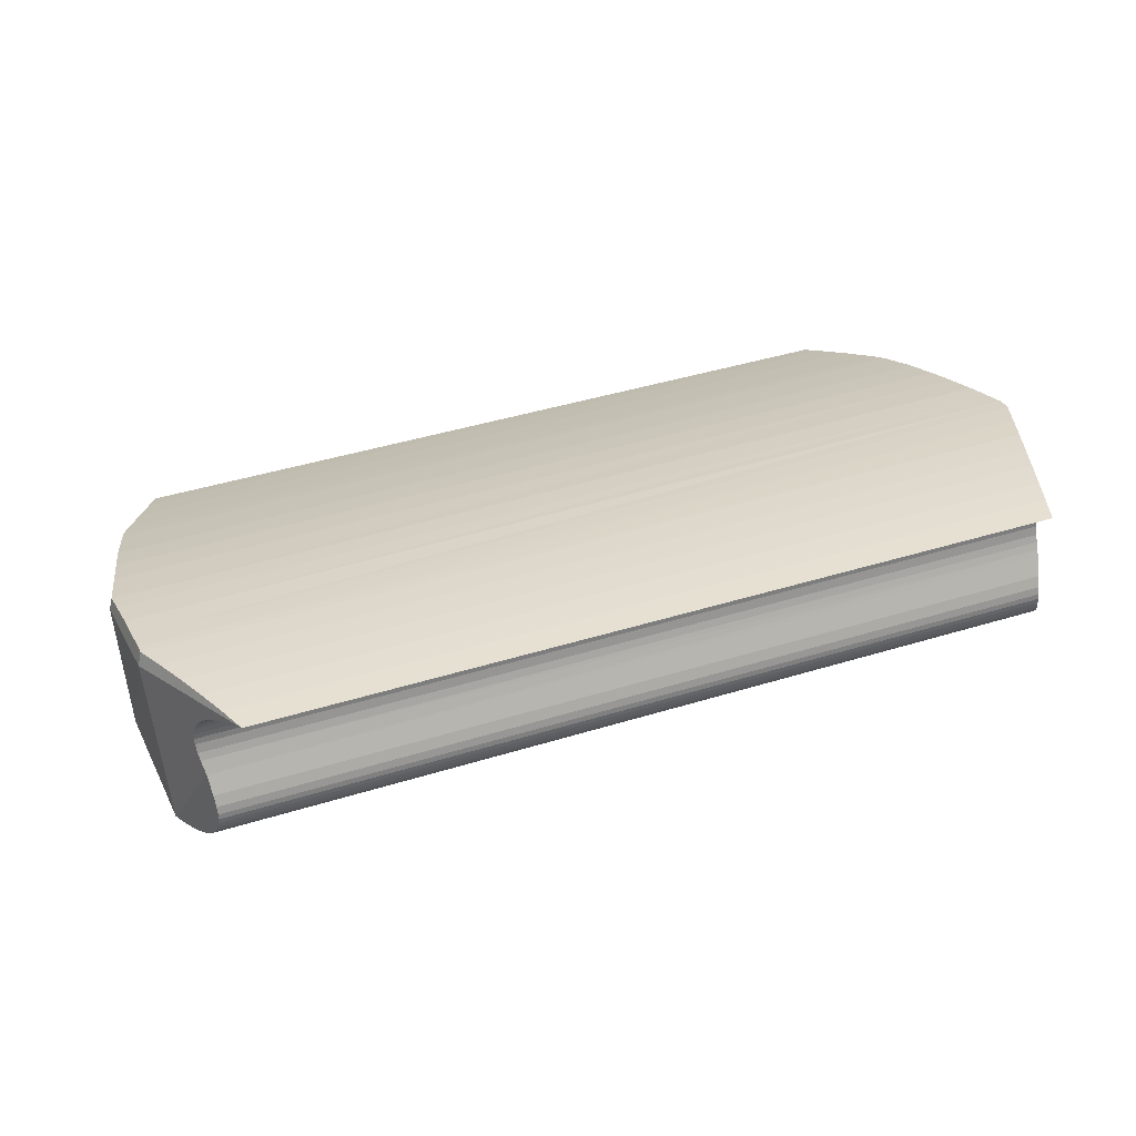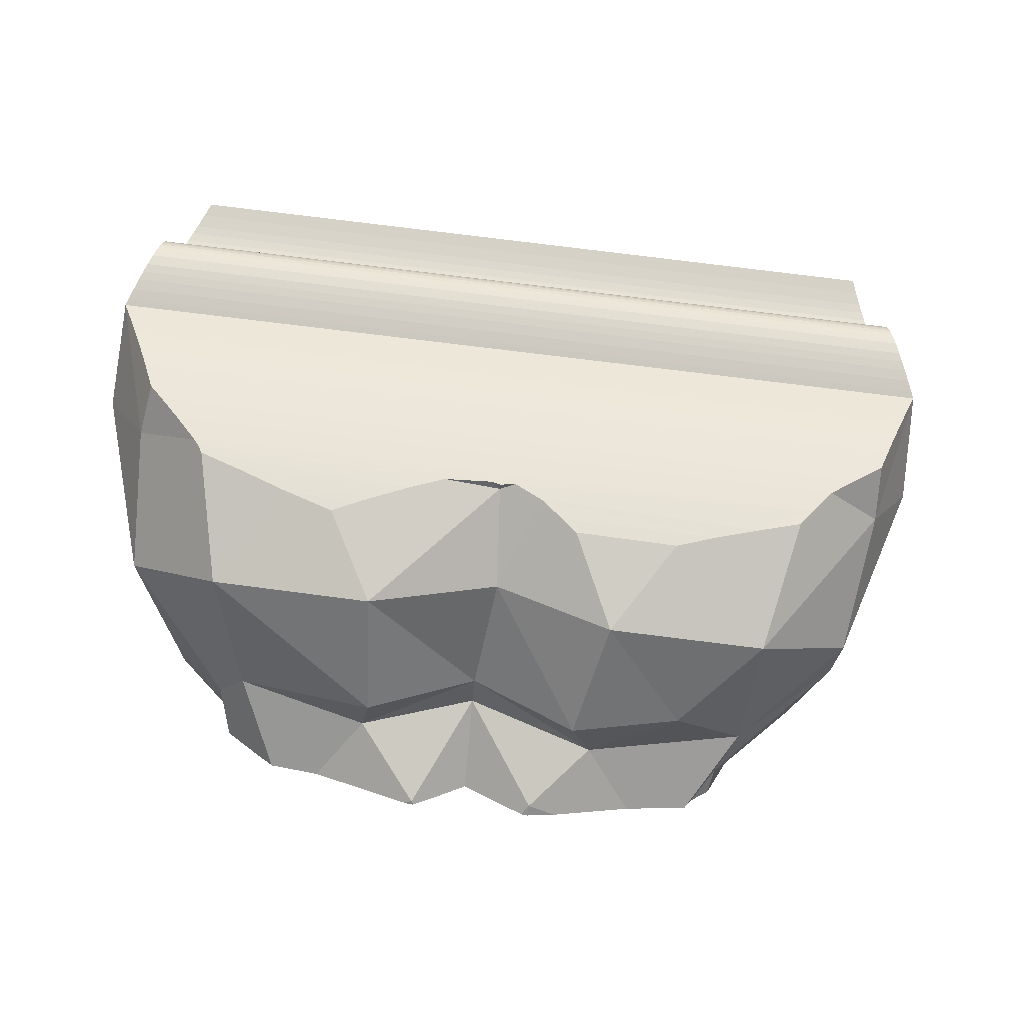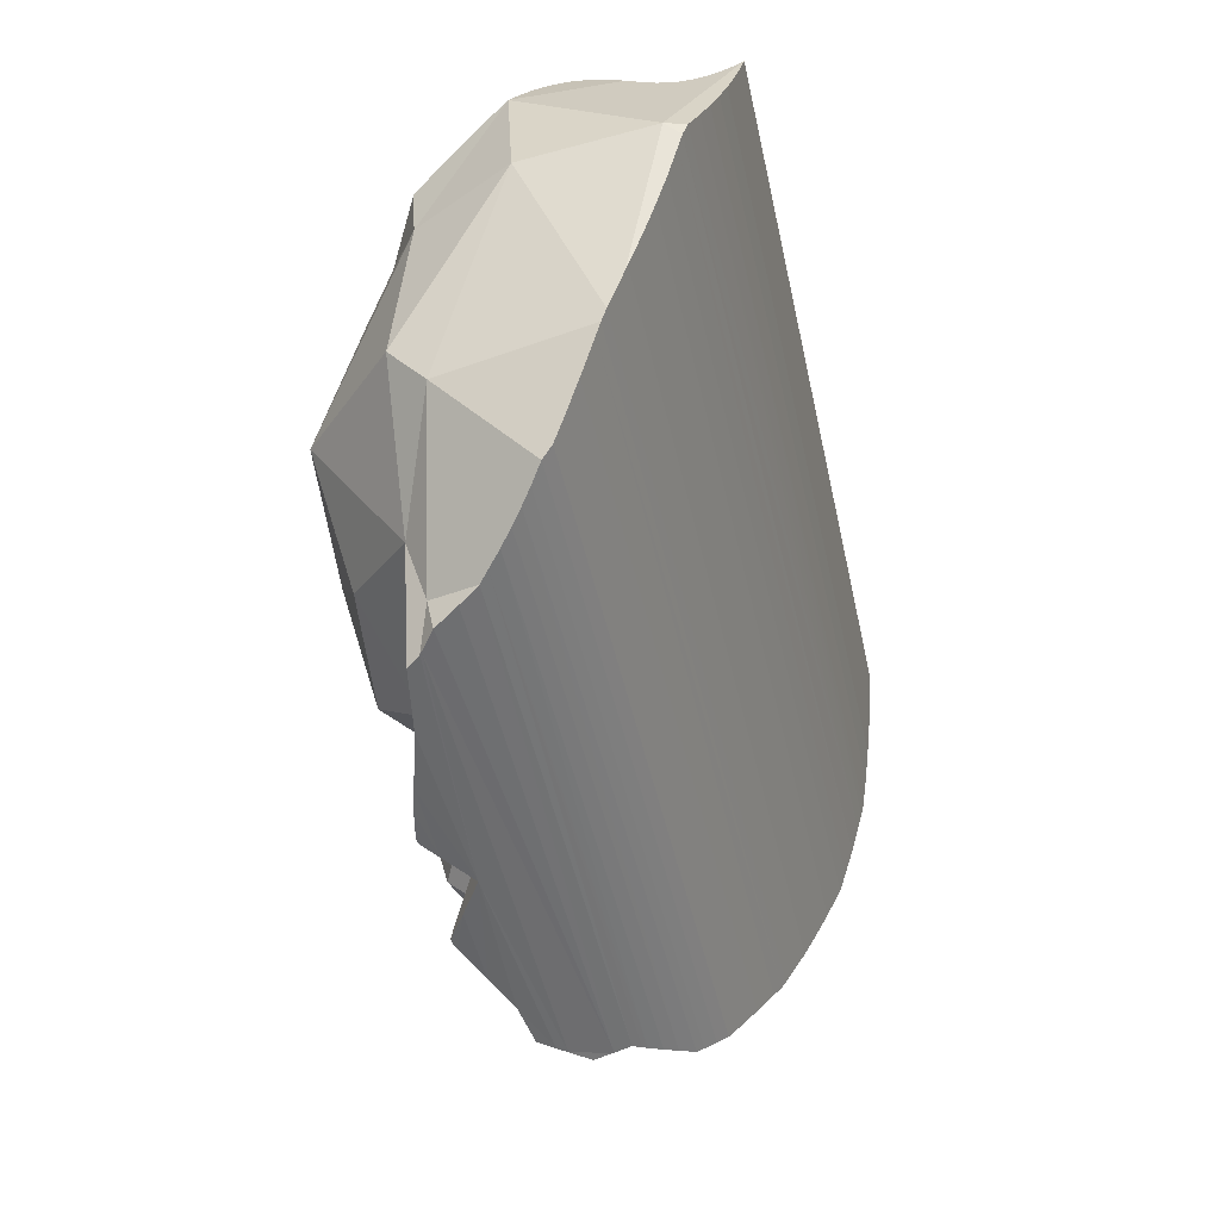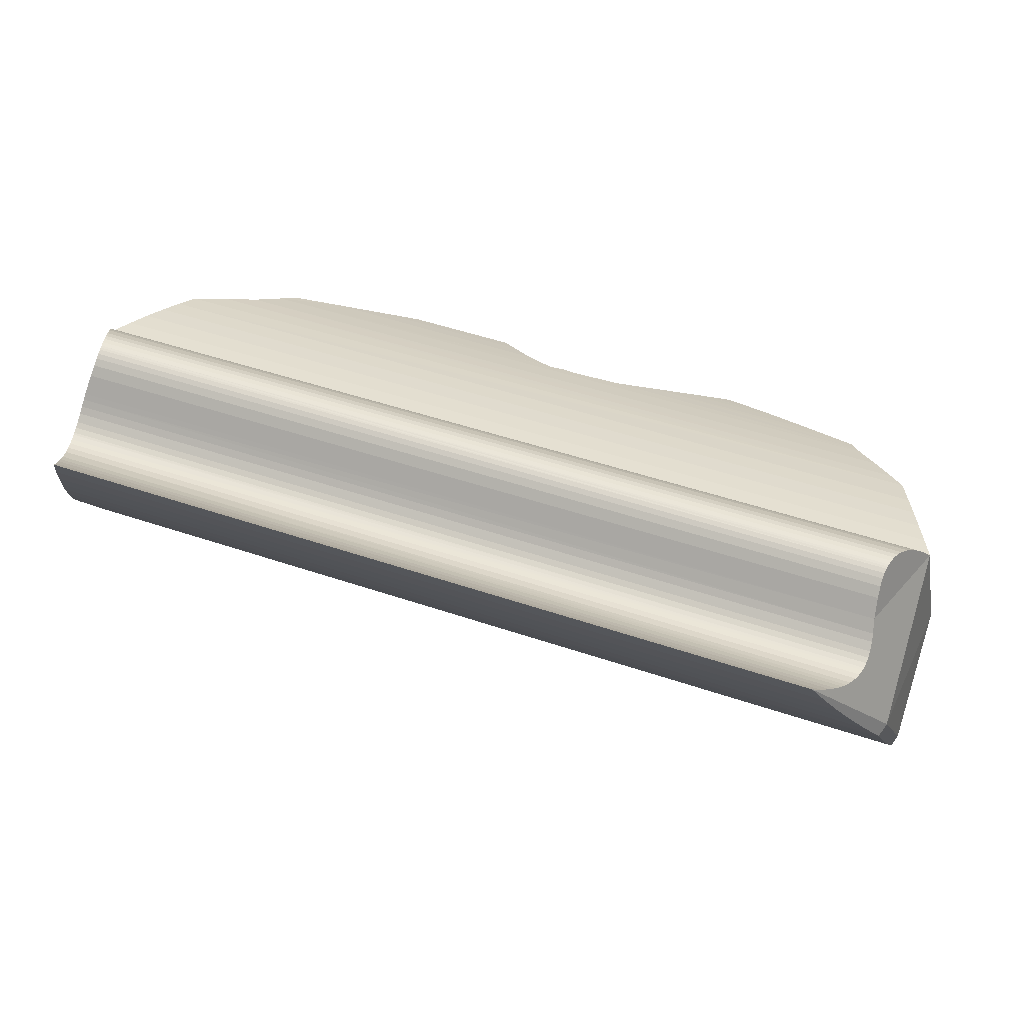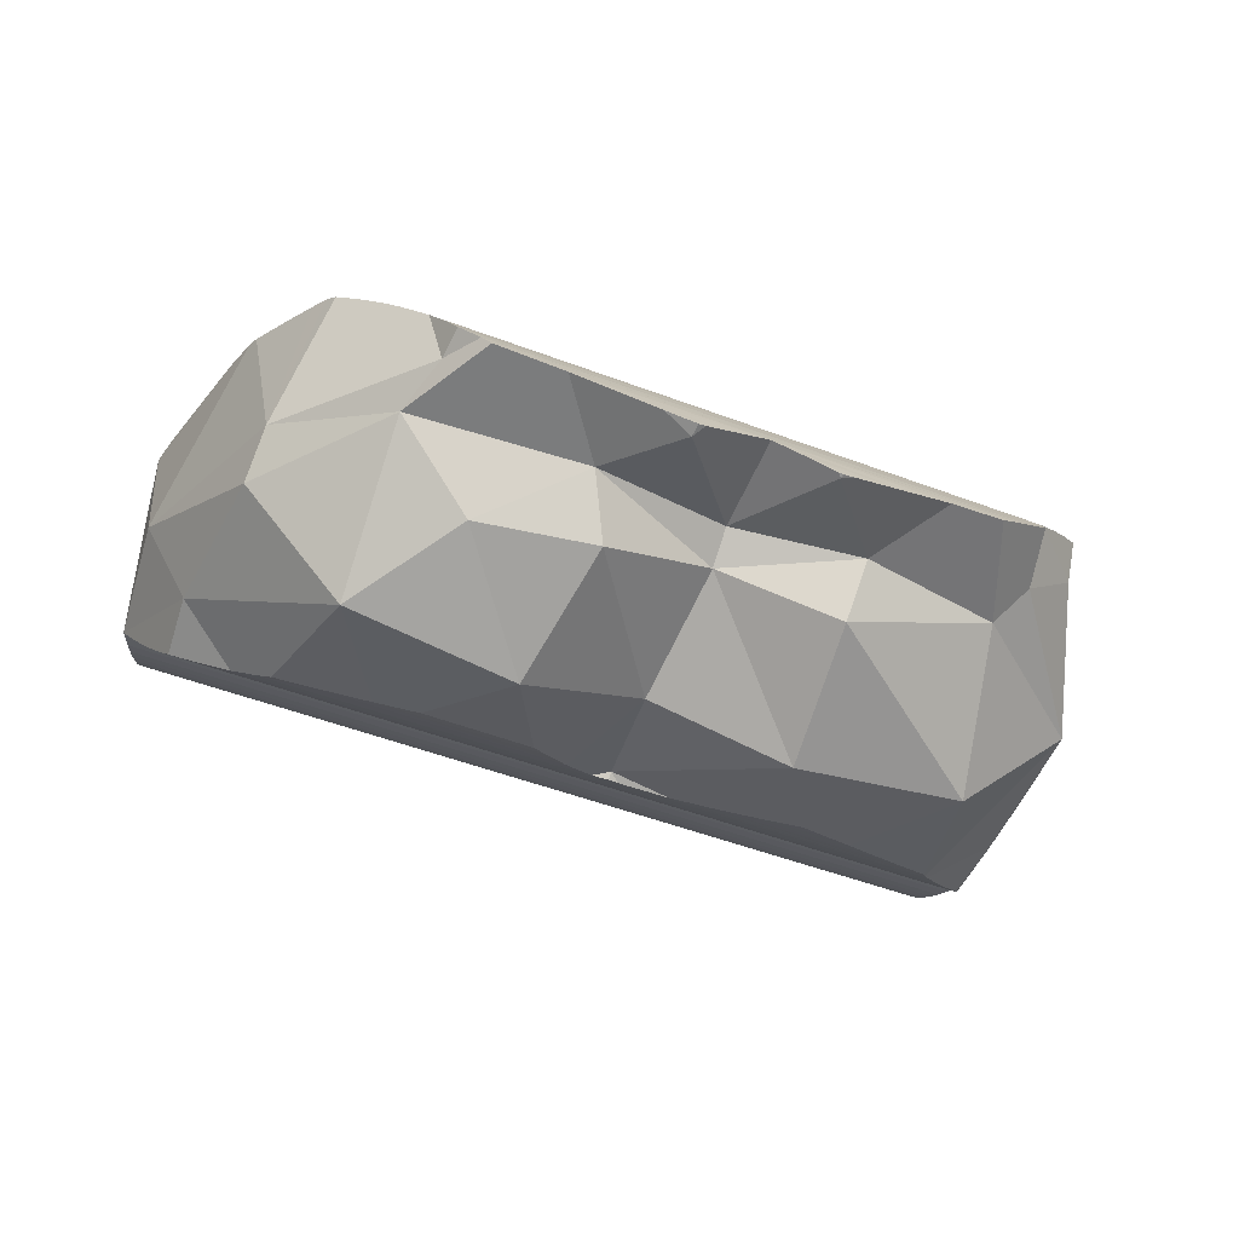
<metadata>
{"format":"obj","ext":"obj","renderer":"f3d","projection":"perspective","resolution":1024,"background":"white","views":[{"elev":47.1,"azim":-13.6,"up":"+Y"},{"elev":-70.7,"azim":0.3,"up":"+Y"},{"elev":-54.5,"azim":100.5,"up":"+Z"},{"elev":64.5,"azim":-161.2,"up":"+Z"},{"elev":-56.7,"azim":164.8,"up":"+Y"}]}
</metadata>
<code>
o Assem1.005
v -1.033 1.609 -2.257
v -0.9403 1.003 -1.877
v -1.093 1.554 -2.345
v -1.133 1.497 -2.396
v -0.9268 1.702 -2.102
v -0.8206 1.792 -1.944
v -0.7861 1.821 -1.892
v -5.203 1.559 -1.968
v -5.185 1.518 -2.003
v -5.189 1.353 -1.854
v -5.298 1.744 -1.749
v -5.362 1.84 -1.578
v -5.426 1.933 -1.406
v -5.261 1.686 -1.848
v -5.232 1.624 -1.91
v -1.719 0.9025 -2.691
v -1.682 0.8726 -2.524
v -1.818 0.8273 -2.708
v -1.833 0.8166 -2.711
v -1.546 0.7862 -2.239
v -1.882 0.7473 -2.729
v -1.585 1.134 -2.602
v -1.647 1.029 -2.646
v -1.528 1.184 -2.579
v -1.223 1.433 -2.443
v -1.298 1.377 -2.48
v -1.45 1.254 -2.548
v -1.371 1.319 -2.514
v -2.258 0.694 -2.704
v -2.505 0.652 -2.264
v -2.886 0.5432 -2.602
v -2.727 0.5789 -2.685
v -2.586 0.6135 -2.691
v -2.899 0.5491 -2.673
v -4.537 0.7824 -2.427
v -4.695 0.7917 -1.84
v -4.642 0.8671 -2.389
v -4.869 0.9762 -1.977
v -3.697 0.5651 -2.581
v -3.63 0.5465 -2.568
v -3.979 0.6568 -2.524
v -3.938 0.6951 -2.091
v -4.247 0.7444 -2.471
v -2.937 0.5563 -2.667
v -3.065 0.6276 -2.633
v -3.244 0.8399 -2.005
v -3.297 0.7567 -2.571
v -3.648 0.5529 -2.589
v -3.632 0.5501 -2.591
v -3.62 0.5511 -2.593
v -3.475 0.6428 -2.585
v -4.939 1.294 -2.173
v -4.913 1.269 -2.19
v -5.093 1.437 -2.07
v -5.016 1.367 -2.123
v -4.705 0.9177 -2.364
v -4.835 1.021 -2.312
v -4.864 1.222 -2.219
v -4.851 1.131 -2.264
v -0.3925 2.182 -0.8278
v -0.4254 2.295 -0.8185
v -0.4634 2.35 -0.6499
v -0.499 2.398 -0.4867
v -0.5336 2.443 -0.3223
v -0.5661 2.482 -0.1619
v -0.5976 2.517 -0.000358
v -0.6273 2.547 0.1583
v -0.656 2.573 0.3182
v -0.4318 2.266 -0.9006
v -0.688 1.946 -1.65
v -0.6771 1.962 -1.617
v -0.6228 2.039 -1.456
v -0.5675 2.111 -1.293
v -0.5132 2.177 -1.135
v -0.4576 2.238 -0.9749
v -0.4506 1.456 -0.8533
v -0.757 1.852 -1.834
v -5.451 2.54 0.0508
v -5.464 2.486 0.1323
v -5.442 2.557 0.1072
v -5.353 2.596 0.2524
v -5.266 2.631 0.3985
v -5.017 2.711 0.8382
v -5.098 2.689 0.6913
v -5.18 2.662 0.5461
v -5.369 0.9813 -1.126
v -5.561 1.618 -0.244
v -5.459 1.975 -1.324
v -5.469 2.002 -1.272
v -5.431 1.939 -1.394
v -5.471 2.507 -0.05229
v -5.502 2.456 -0.2121
v -5.577 2.3 -0.457
v -5.534 2.4 -0.3699
v -5.558 2.359 -0.4779
v -5.503 2.12 -1.033
v -5.501 2.115 -1.042
v -5.534 2.269 -0.7007
v -5.518 2.196 -0.8675
v -0.4417 1.439 -0.142
v -0.4295 1.424 -0.1834
v -0.5406 1.987 0.06272
v -0.4606 1.466 -0.07871
v -0.5519 1.898 0.1333
v -0.4944 1.525 0.03111
v -0.4794 1.497 -0.0171
v -0.5568 1.846 0.1681
v -0.5584 1.807 0.1863
v -0.5582 1.778 0.1943
v -0.537 1.636 0.1582
v -0.554 1.724 0.1957
v -0.5444 1.666 0.1768
v -0.5501 1.696 0.1892
v -0.5568 1.752 0.1973
v -0.5556 1.738 0.1971
v -0.5092 1.557 0.07736
v -0.5269 1.603 0.1301
v -0.4856 1.316 -0.2335
v -0.7214 0.9266 -0.8213
v -0.5412 1.211 -0.2877
v -0.5958 1.108 -0.3456
v -0.6498 1.007 -0.4076
v -0.7044 0.9054 -0.4752
v -1.032 0.7343 -0.581
v -0.8772 0.815 -0.5287
v -1.473 0.2842 -1.417
v -0.8985 0.8087 -1.64
v -0.5397 2.016 0.04097
v -0.5574 2.279 -0.02295
v -0.5517 2.247 -0.03316
v -0.5649 2.315 -0.00499
v -0.6052 2.451 0.1252
v -0.5924 2.414 0.08003
v -0.5755 2.357 0.02519
v -0.5471 2.214 -0.03782
v -0.5455 2.2 -0.03807
v -0.5425 2.168 -0.03492
v -0.5404 2.135 -0.02636
v -0.539 2.088 -0.005775
v -0.539 2.051 0.01629
v -0.637 2.531 0.2441
v -0.6182 2.485 0.1725
v -2.598 0.4439 -0.7237
v -2.4 0.1963 -1.253
v -1.997 0.4187 -0.8021
v -1.967 0.4206 -1.955
v -1.755 0.4682 -0.7693
v -1.238 0.5623 -0.7191
v -1.154 0.6331 -0.6596
v -1.494 0.5162 -0.7422
v -1.75 0.4691 -0.7688
v -5.286 1.071 -0.277
v -4.899 0.7407 -0.2234
v -4.911 0.7523 -0.2115
v -5.015 0.8502 -0.1151
v -5.12 0.9496 -0.02278
v -5.193 1.019 0.0381
v -5.378 1.472 0.3499
v -5.426 1.582 0.4124
v -5.332 1.363 0.2836
v -5.246 1.153 0.1404
v -5.288 1.257 0.214
v -3.105 0.6499 -0.4692
v -3.056 0.6672 -0.5207
v -3.051 0.639 -0.4844
v -3.936 0.4981 -0.5513
v -4.063 0.4606 -0.582
v -3.843 0.2474 -1.083
v -3.809 0.5344 -0.5233
v -3.39 0.6452 -0.4484
v -3.6 0.591 -0.4831
v -2.616 0.3851 -2.003
v -2.96 0.6478 -0.484
v -3.076 0.5306 -1.103
v -2.806 0.5827 -0.561
v -2.678 0.4986 -0.6581
v -5.406 1.597 0.4499
v -5.225 2.136 0.6213
v -5.375 1.622 0.5073
v -5.343 1.651 0.5629
v -5.318 1.678 0.6063
v -5.211 2.046 0.6888
v -5.263 1.753 0.6948
v -5.245 1.786 0.7196
v -5.215 1.871 0.7514
v -5.232 1.815 0.7358
v -5.222 1.844 0.7463
v -5.293 1.708 0.6478
v -5.211 1.885 0.7523
v -5.209 1.899 0.7521
v -5.206 1.926 0.7485
v -5.204 1.954 0.7402
v -5.205 1.993 0.7223
v -4.783 0.3899 -1.007
v -4.877 0.7165 -0.248
v -4.854 0.6808 -0.2843
v -4.358 0.5367 -0.4739
v -4.416 0.5538 -0.4511
v -4.634 0.6178 -0.366
v -3.881 0.4364 -1.864
v -3.225 0.7282 -1.817
v -5.255 2.318 0.527
v -5.253 2.349 0.5233
v -5.25 2.237 0.5559
v -5.255 2.285 0.5358
v -5.245 2.395 0.5264
v -5.235 2.427 0.5349
v -5.221 2.462 0.5502
v -5.2 2.504 0.5766
v -5.233 2.165 0.6012
v -5.242 2.2 0.5772
v -5.251 2.363 0.5237
v -5.248 2.379 0.5241
v -5.182 2.532 0.5999
v -5.164 2.559 0.6251
v -5.135 2.595 0.6654
v -5.106 2.627 0.7076
v -5.062 2.671 0.7718
v -5.406 1.597 0.4499
v -0.4417 1.439 -0.142
v -0.5471 2.214 -0.03782
v -5.558 2.359 -0.4779
v -2.727 0.5789 -2.685
v -2.258 0.694 -2.704
f 1 2 3
f 3 2 4
f 1 5 2
f 2 5 6
f 2 6 7
f 8 9 10
f 11 10 12
f 12 10 13
f 11 14 10
f 10 14 15
f 10 15 8
f 16 17 18
f 18 17 19
f 17 20 19
f 19 20 21
f 22 17 23
f 23 17 16
f 17 22 2
f 2 22 24
f 4 2 25
f 25 2 26
f 24 27 2
f 2 27 28
f 2 28 26
f 21 20 29
f 29 20 30
f 31 32 30
f 30 32 33
f 30 33 29
f 32 31 34
f 35 36 37
f 37 36 38
f 39 40 41
f 41 40 42
f 41 42 43
f 42 36 43
f 43 36 35
f 44 31 45
f 45 31 46
f 45 46 47
f 34 31 44
f 48 40 39
f 49 40 48
f 40 50 46
f 46 50 51
f 46 51 47
f 49 50 40
f 52 53 10
f 9 54 10
f 10 54 55
f 10 55 52
f 37 38 56
f 56 38 57
f 58 38 53
f 53 38 10
f 57 38 59
f 59 38 58
f 60 61 62
f 62 63 60
f 60 63 64
f 60 64 65
f 65 66 60
f 60 66 67
f 60 67 68
f 69 61 60
f 70 71 60
f 60 71 72
f 60 72 73
f 73 74 60
f 60 74 75
f 60 75 69
f 60 76 70
f 70 76 77
f 76 2 77
f 77 2 7
f 78 79 80
f 81 80 79
f 81 79 82
f 83 84 79
f 79 84 85
f 79 85 82
f 86 87 88
f 88 87 89
f 13 10 90
f 90 10 86
f 90 86 88
f 78 91 79
f 79 91 92
f 79 92 93
f 93 92 94
f 93 94 95
f 93 96 87
f 87 96 97
f 87 97 89
f 95 98 93
f 93 98 99
f 93 99 96
f 100 101 102
f 100 102 103
f 104 105 102
f 102 105 106
f 102 106 103
f 104 107 105
f 105 107 108
f 105 108 109
f 110 111 112
f 112 111 113
f 109 114 105
f 105 114 115
f 105 115 116
f 116 115 111
f 116 111 117
f 117 111 110
f 101 118 119
f 119 118 120
f 120 121 119
f 119 121 122
f 119 122 123
f 124 119 125
f 125 119 123
f 126 127 119
f 127 2 76
f 119 76 101
f 127 76 119
f 128 102 101
f 129 130 60
f 129 60 131
f 132 133 60
f 60 133 134
f 60 134 131
f 130 135 60
f 60 135 136
f 60 136 137
f 137 138 60
f 60 138 139
f 60 139 101
f 101 139 140
f 101 140 128
f 68 141 60
f 60 141 142
f 60 142 132
f 60 101 76
f 143 144 145
f 146 126 144
f 144 126 145
f 145 126 147
f 148 126 149
f 149 126 119
f 149 119 124
f 148 150 126
f 126 150 151
f 126 151 147
f 17 2 20
f 126 20 127
f 2 127 20
f 152 153 154
f 154 155 152
f 152 155 156
f 152 156 157
f 158 159 152
f 158 152 160
f 157 161 152
f 152 161 162
f 152 162 160
f 163 164 165
f 166 167 168
f 166 168 169
f 164 170 168
f 168 170 171
f 168 171 169
f 170 164 163
f 146 144 172
f 173 165 164
f 174 172 144
f 164 174 173
f 173 174 175
f 144 143 174
f 174 143 176
f 174 176 175
f 126 146 20
f 30 146 172
f 146 30 20
f 159 177 178
f 178 177 179
f 179 180 178
f 178 180 181
f 178 181 182
f 183 184 185
f 185 184 186
f 185 186 187
f 183 185 188
f 188 185 189
f 188 189 181
f 181 189 190
f 181 190 191
f 191 192 181
f 181 192 193
f 181 193 182
f 86 194 195
f 195 194 196
f 197 194 167
f 167 194 168
f 197 198 194
f 194 198 199
f 194 199 196
f 153 152 195
f 195 152 86
f 159 87 152
f 86 152 87
f 168 174 164
f 168 200 201
f 174 201 172
f 168 201 174
f 42 46 201
f 31 30 46
f 30 201 46
f 30 172 201
f 79 93 87
f 79 87 159
f 202 203 79
f 159 204 79
f 79 204 205
f 79 205 202
f 206 207 79
f 79 207 208
f 79 208 209
f 178 210 159
f 159 210 211
f 159 211 204
f 203 212 79
f 79 212 213
f 79 213 206
f 209 214 79
f 79 214 215
f 79 215 216
f 216 217 79
f 79 217 218
f 79 218 83
f 86 36 194
f 194 36 200
f 200 168 194
f 42 40 46
f 42 201 200
f 36 42 200
f 86 38 36
f 10 38 86
f 121 120 162
f 118 101 158
f 158 101 159
f 118 158 120
f 120 158 160
f 120 160 162
f 121 162 122
f 122 162 161
f 122 161 157
f 154 149 155
f 155 149 124
f 155 124 156
f 156 124 125
f 156 125 157
f 157 125 123
f 157 123 122
f 171 170 195
f 195 170 153
f 163 165 173
f 153 170 154
f 154 170 163
f 154 163 149
f 149 163 173
f 149 173 175
f 176 143 145
f 148 149 150
f 150 149 175
f 150 175 151
f 151 175 176
f 151 176 147
f 147 176 145
f 195 196 171
f 171 196 199
f 171 199 169
f 169 199 198
f 169 198 166
f 166 198 197
f 166 197 167
f 180 179 103
f 103 179 219
f 103 219 220
f 220 219 159
f 220 159 101
f 103 106 180
f 180 106 105
f 180 105 181
f 181 105 188
f 105 116 188
f 188 116 117
f 188 117 183
f 183 117 110
f 183 110 184
f 184 110 112
f 184 112 186
f 186 112 113
f 186 113 187
f 187 113 111
f 187 111 185
f 115 190 111
f 111 190 189
f 111 189 185
f 115 114 190
f 190 114 109
f 190 109 191
f 191 109 108
f 191 108 192
f 192 108 107
f 192 107 193
f 193 107 104
f 193 104 182
f 182 104 102
f 182 102 178
f 178 102 128
f 178 128 210
f 210 128 211
f 211 128 140
f 211 140 204
f 140 139 204
f 204 139 138
f 204 138 205
f 205 138 137
f 205 137 202
f 202 137 136
f 202 136 203
f 203 136 221
f 203 221 212
f 212 221 213
f 213 221 130
f 213 130 206
f 206 130 129
f 206 129 207
f 207 129 131
f 207 131 208
f 208 131 134
f 208 134 209
f 209 134 214
f 214 134 133
f 214 133 215
f 215 133 132
f 215 132 216
f 216 132 142
f 216 142 217
f 217 142 141
f 217 141 218
f 218 141 68
f 218 68 83
f 66 85 84
f 83 68 84
f 84 68 67
f 84 67 66
f 64 81 82
f 85 66 82
f 82 66 65
f 82 65 64
f 81 64 80
f 80 64 63
f 80 63 78
f 78 63 62
f 78 62 91
f 62 61 91
f 91 61 69
f 91 69 92
f 92 69 75
f 92 75 94
f 94 75 74
f 94 74 222
f 222 74 73
f 222 73 98
f 98 73 99
f 99 73 72
f 99 72 96
f 96 72 71
f 96 71 97
f 97 71 70
f 97 70 89
f 70 77 89
f 89 77 7
f 89 7 88
f 88 7 6
f 88 6 90
f 90 6 13
f 13 6 5
f 13 5 12
f 12 5 1
f 12 1 11
f 11 1 3
f 11 3 14
f 37 56 47
f 34 44 223
f 223 44 45
f 223 45 33
f 33 45 47
f 33 47 224
f 23 16 59
f 59 16 18
f 57 59 56
f 56 59 18
f 56 18 47
f 47 18 19
f 47 19 224
f 224 19 21
f 23 59 22
f 22 59 58
f 22 58 24
f 54 28 27
f 58 53 24
f 24 53 52
f 24 52 27
f 27 52 55
f 27 55 54
f 28 54 26
f 26 54 9
f 26 9 8
f 14 3 15
f 15 3 4
f 15 4 8
f 8 4 25
f 8 25 26
f 48 51 49
f 49 51 50
f 35 37 43
f 43 37 47
f 43 47 41
f 41 47 51
f 41 51 39
f 39 51 48

</code>
